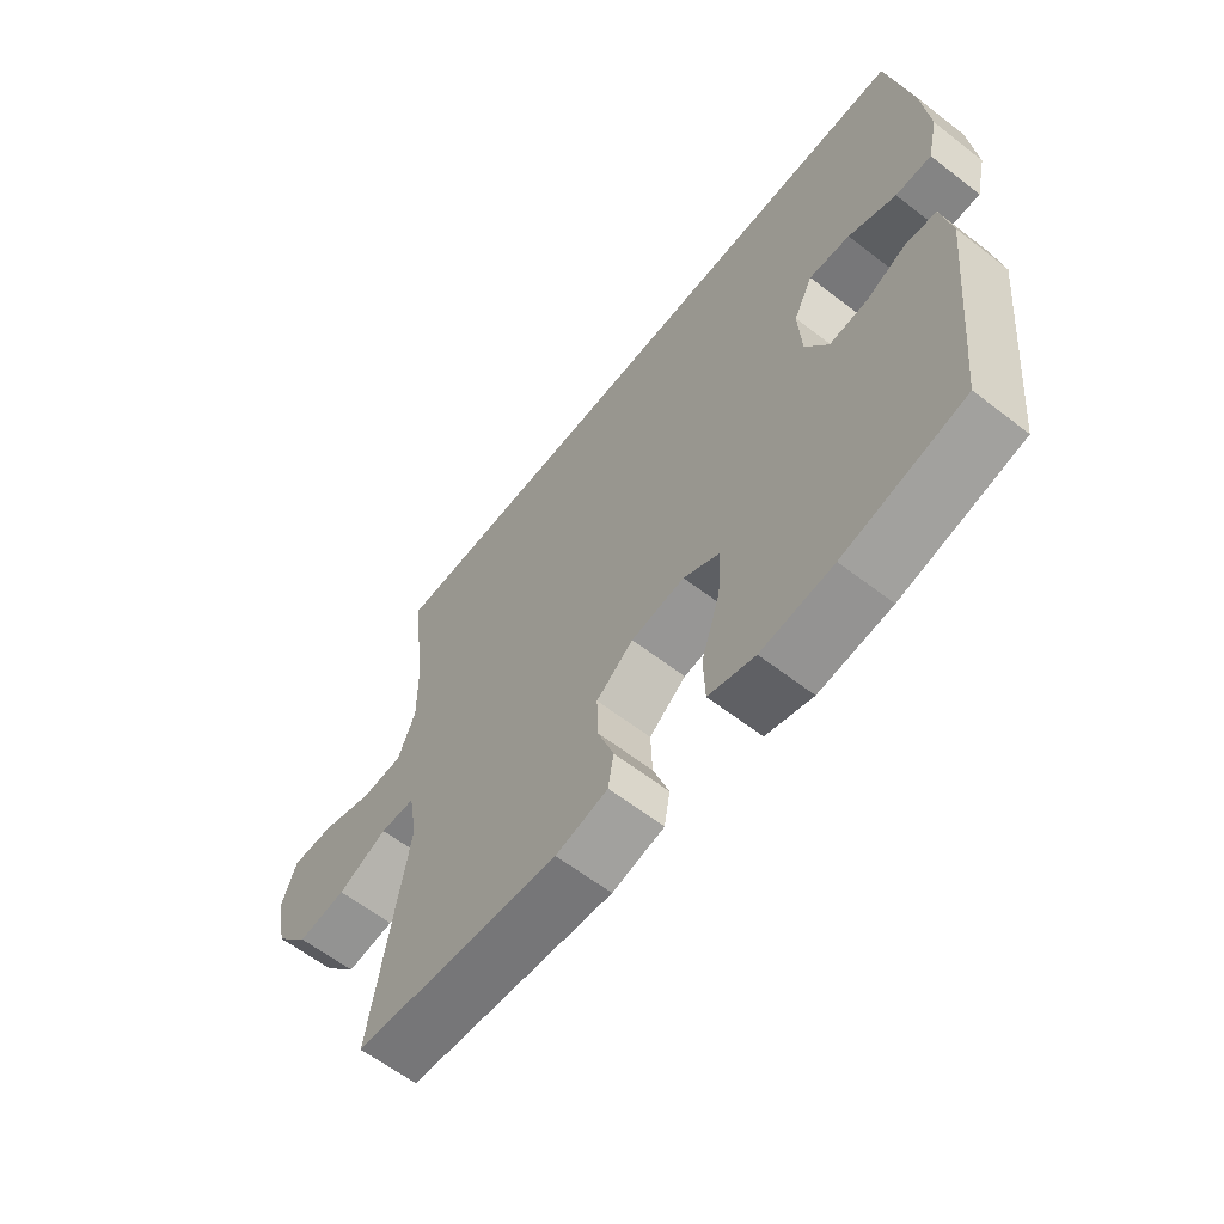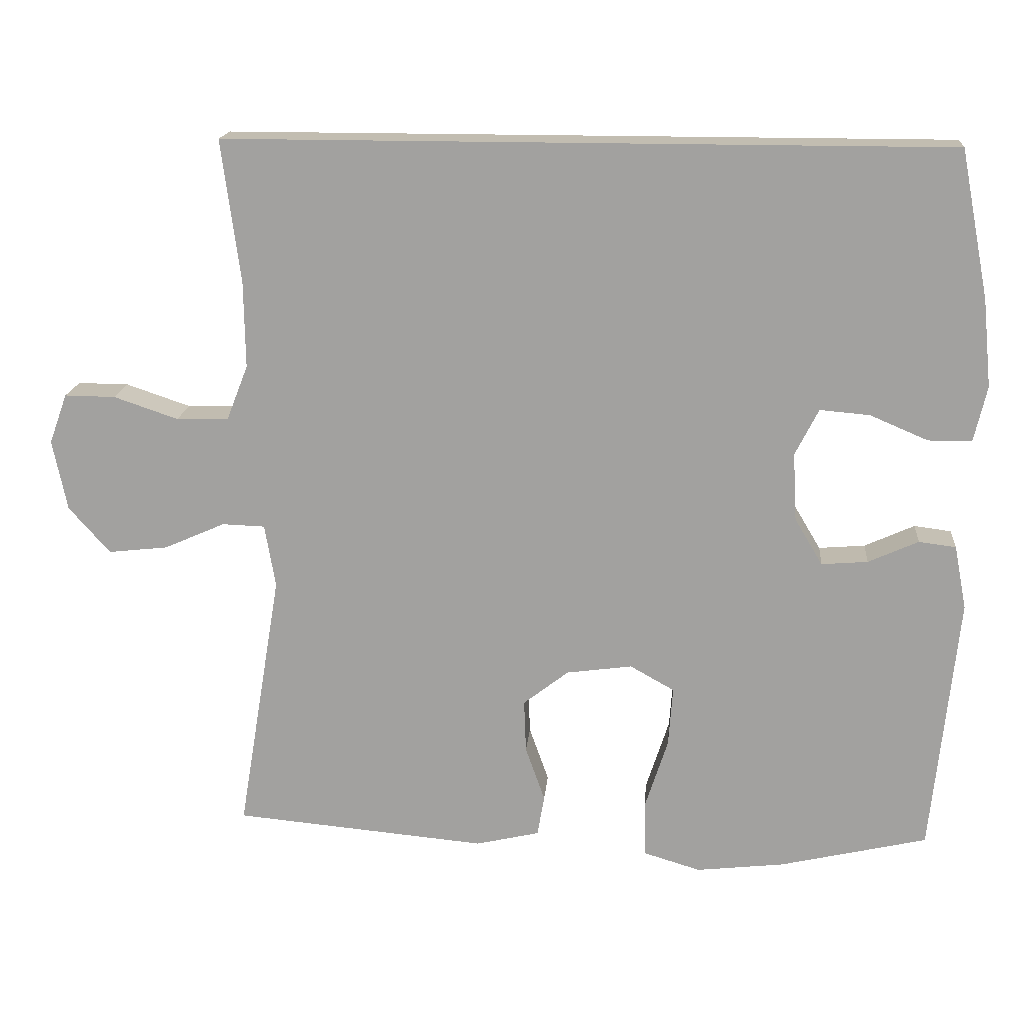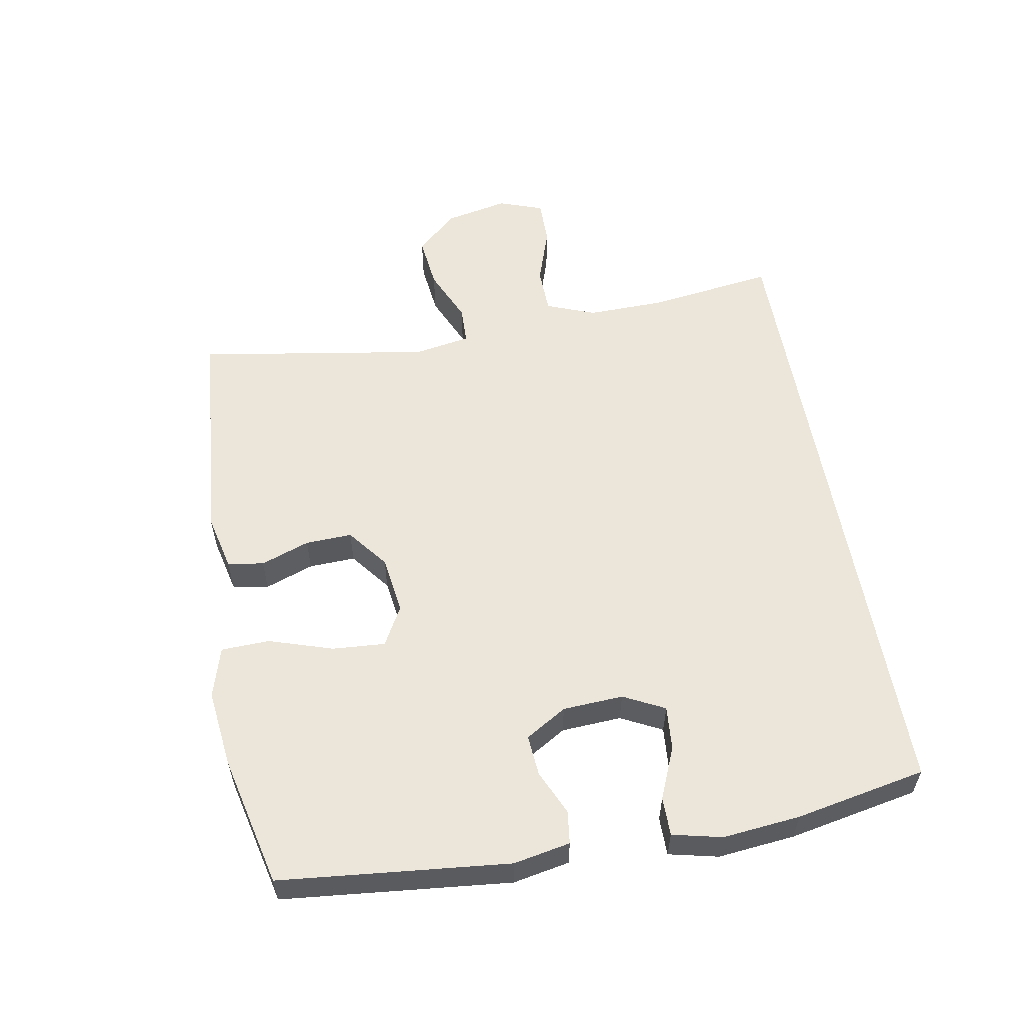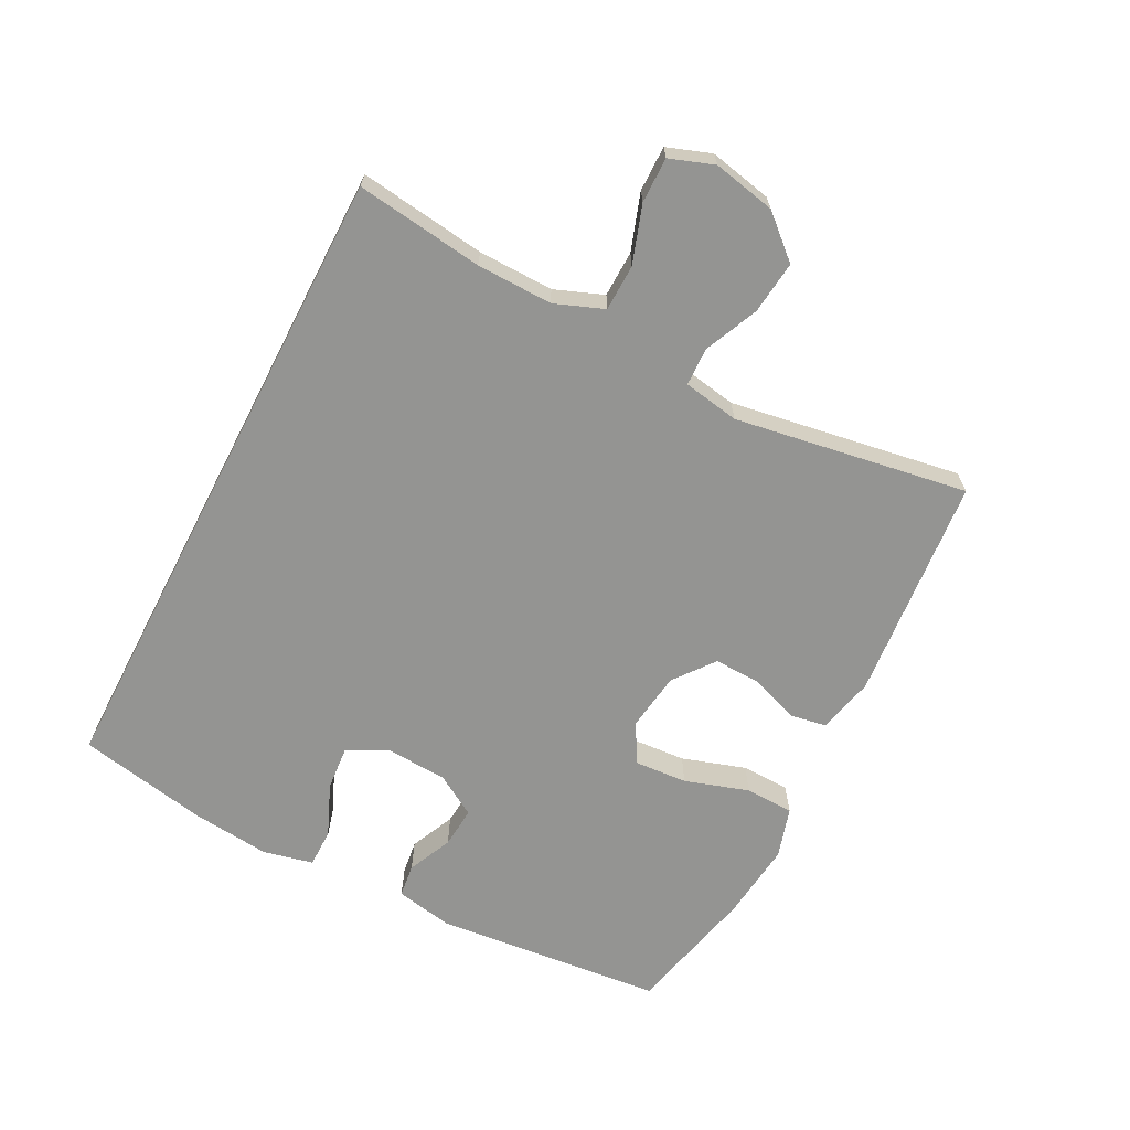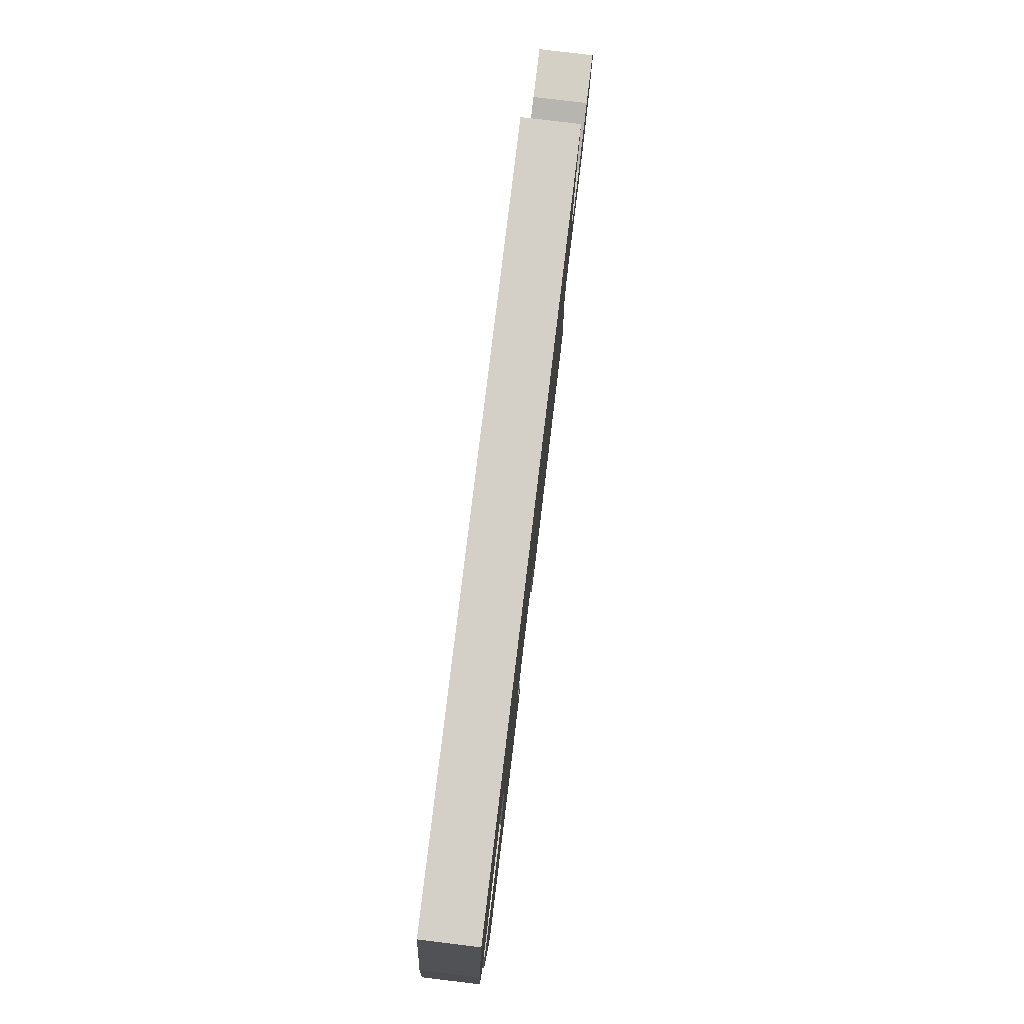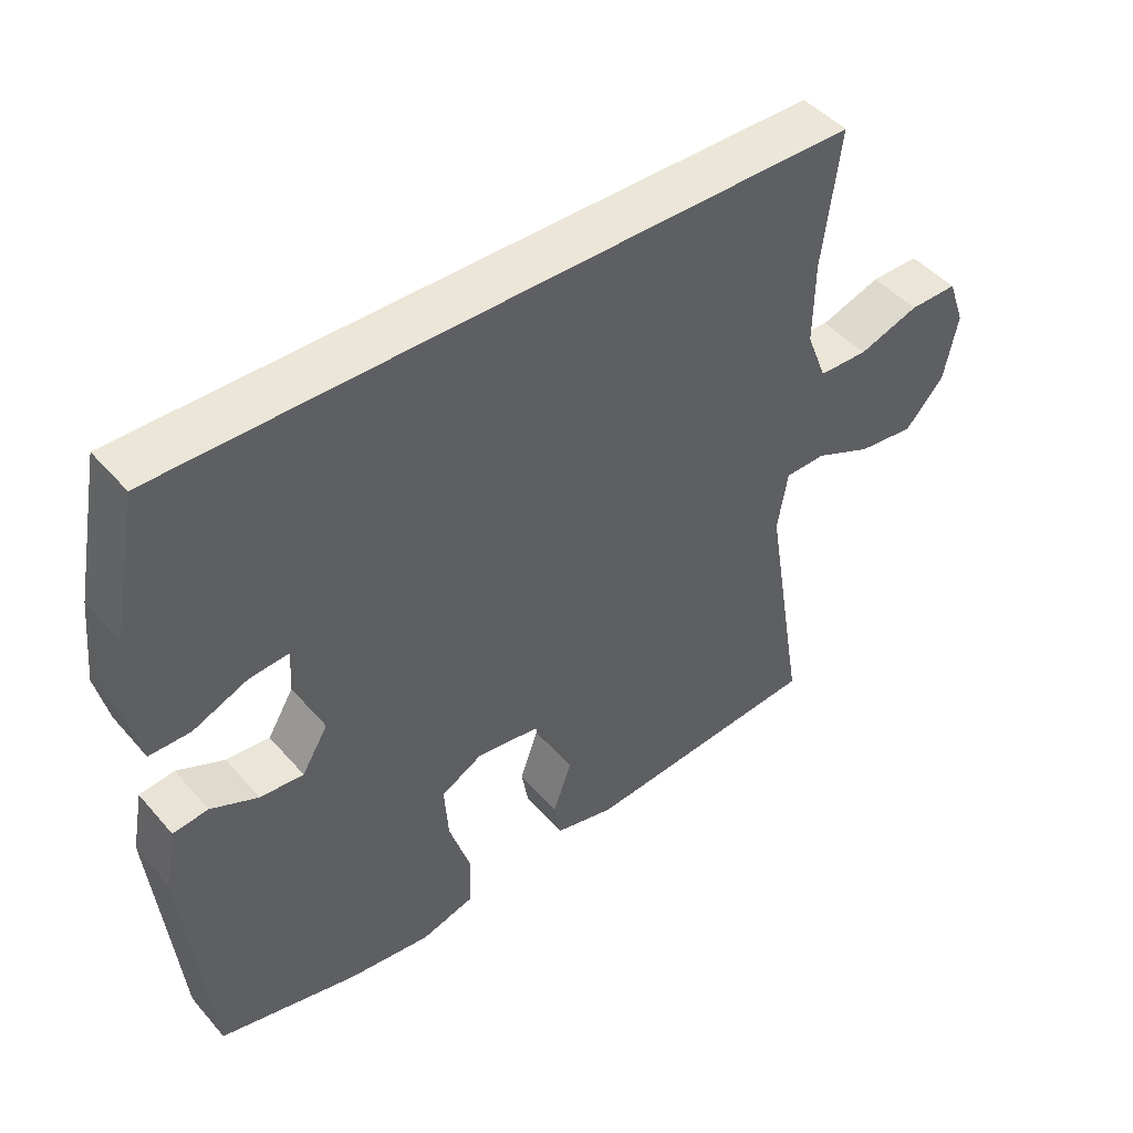
<metadata>
{"format":"obj","ext":"obj","renderer":"f3d","projection":"perspective","resolution":1024,"background":"white","views":[{"elev":-61.4,"azim":-128.2,"up":"+Z"},{"elev":16.9,"azim":-175.1,"up":"+Z"},{"elev":57.1,"azim":-100.2,"up":"+Y"},{"elev":-66.9,"azim":62.6,"up":"+Y"},{"elev":79.9,"azim":-83.1,"up":"+Z"},{"elev":46.1,"azim":-38.3,"up":"+Z"}]}
</metadata>
<code>
o path5002
v -0.3197 0.0375 -0.5488
v -0.1979 0.0375 -0.5626
v -0.1193 0.0375 -0.539
v -0.1169 0.0375 -0.463
v -0.1491 0.0375 -0.3636
v -0.155 0.0375 -0.2809
v -0.09381 0.0375 -0.2467
v -0.003134 0.0375 -0.259
v 0.05967 0.0375 -0.3078
v 0.05696 0.0375 -0.3806
v 0.02999 0.0375 -0.4567
v 0.03971 0.0375 -0.513
v 0.1279 0.0375 -0.5334
v 0.4778 0.0375 -0.5016
v 0.4179 0.0375 -0.1382
v 0.4328 0.0375 -0.05071
v 0.4919 0.0375 -0.04867
v 0.5764 0.0375 -0.08579
v 0.6591 0.0375 -0.09496
v 0.7161 0.0375 -0.03055
v 0.7362 0.0375 0.0671
v 0.7114 0.0375 0.1362
v 0.6406 0.0375 0.1353
v 0.5518 0.0375 0.1052
v 0.4796 0.0375 0.107
v 0.4499 0.0375 0.1831
v 0.4517 0.0375 0.3016
v 0.4778 0.0375 0.5004
v -0.5239 0.0375 0.5004
v -0.5631 0.0375 0.2964
v -0.5751 0.0375 0.1753
v -0.5571 0.0375 0.09807
v -0.4968 0.0375 0.09811
v -0.4166 0.0375 0.1322
v -0.3476 0.0375 0.1381
v -0.315 0.0375 0.07392
v -0.3203 0.0375 -0.0205
v -0.3588 0.0375 -0.08489
v -0.4228 0.0375 -0.07974
v -0.4922 0.0375 -0.0484
v -0.5437 0.0375 -0.05496
v -0.5605 0.0375 -0.1435
v -0.5239 0.0375 -0.5016
v -0.3197 -0.0375 -0.5488
v -0.1979 -0.0375 -0.5626
v -0.1193 -0.0375 -0.539
v -0.1169 -0.0375 -0.463
v -0.1491 -0.0375 -0.3636
v -0.155 -0.0375 -0.2809
v -0.09381 -0.0375 -0.2467
v -0.003134 -0.0375 -0.259
v 0.05967 -0.0375 -0.3078
v 0.05696 -0.0375 -0.3806
v 0.02999 -0.0375 -0.4567
v 0.03971 -0.0375 -0.513
v 0.1279 -0.0375 -0.5334
v 0.4778 -0.0375 -0.5016
v 0.4179 -0.0375 -0.1382
v 0.4328 -0.0375 -0.05071
v 0.4919 -0.0375 -0.04867
v 0.5764 -0.0375 -0.08579
v 0.6591 -0.0375 -0.09496
v 0.7161 -0.0375 -0.03055
v 0.7362 -0.0375 0.0671
v 0.7114 -0.0375 0.1362
v 0.6406 -0.0375 0.1353
v 0.5518 -0.0375 0.1052
v 0.4796 -0.0375 0.107
v 0.4499 -0.0375 0.1831
v 0.4517 -0.0375 0.3016
v 0.4778 -0.0375 0.5004
v -0.5239 -0.0375 0.5004
v -0.5631 -0.0375 0.2964
v -0.5751 -0.0375 0.1753
v -0.5571 -0.0375 0.09807
v -0.4968 -0.0375 0.09811
v -0.4166 -0.0375 0.1322
v -0.3476 -0.0375 0.1381
v -0.315 -0.0375 0.07392
v -0.3203 -0.0375 -0.0205
v -0.3588 -0.0375 -0.08489
v -0.4228 -0.0375 -0.07974
v -0.4922 -0.0375 -0.0484
v -0.5437 -0.0375 -0.05496
v -0.5605 -0.0375 -0.1435
v -0.5239 -0.0375 -0.5016
v -0.5631 0.0375 0.2964
v -0.5751 0.0375 0.1753
v -0.5571 0.0375 0.09807
v -0.5571 0.0375 0.09807
v -0.5437 0.0375 -0.05496
v -0.5437 0.0375 -0.05496
v -0.5605 0.0375 -0.1435
v -0.4968 0.0375 0.09811
v -0.4922 0.0375 -0.0484
v -0.5239 0.0375 0.5004
v -0.5239 0.0375 0.5004
v -0.5239 0.0375 -0.5016
v -0.5239 0.0375 -0.5016
v 0.4778 0.0375 0.5004
v 0.4778 0.0375 0.5004
v -0.4166 0.0375 0.1322
v -0.4228 0.0375 -0.07974
v -0.3197 0.0375 -0.5488
v -0.3588 0.0375 -0.08489
v -0.3588 0.0375 -0.08489
v -0.3476 0.0375 0.1381
v -0.3476 0.0375 0.1381
v -0.3203 0.0375 -0.0205
v -0.315 0.0375 0.07392
v -0.1979 0.0375 -0.5626
v -0.1491 0.0375 -0.3636
v -0.155 0.0375 -0.2809
v -0.155 0.0375 -0.2809
v -0.1193 0.0375 -0.539
v -0.1193 0.0375 -0.539
v -0.09381 0.0375 -0.2467
v -0.1169 0.0375 -0.463
v -0.003134 0.0375 -0.259
v 0.05967 0.0375 -0.3078
v 0.05696 0.0375 -0.3806
v 0.02999 0.0375 -0.4567
v 0.03971 0.0375 -0.513
v 0.03971 0.0375 -0.513
v 0.1279 0.0375 -0.5334
v 0.4179 0.0375 -0.1382
v 0.4328 0.0375 -0.05071
v 0.4328 0.0375 -0.05071
v 0.4499 0.0375 0.1831
v 0.4517 0.0375 0.3016
v 0.4919 0.0375 -0.04867
v 0.4796 0.0375 0.107
v 0.4796 0.0375 0.107
v 0.4778 0.0375 -0.5016
v 0.4778 0.0375 -0.5016
v 0.5518 0.0375 0.1052
v 0.5764 0.0375 -0.08579
v 0.6406 0.0375 0.1353
v 0.6591 0.0375 -0.09496
v 0.7114 0.0375 0.1362
v 0.7114 0.0375 0.1362
v 0.7161 0.0375 -0.03055
v 0.7362 0.0375 0.0671
v -0.5631 -0.0375 0.2964
v -0.5751 -0.0375 0.1753
v -0.5571 -0.0375 0.09807
v -0.5571 -0.0375 0.09807
v -0.5437 -0.0375 -0.05496
v -0.5437 -0.0375 -0.05496
v -0.5605 -0.0375 -0.1435
v -0.4968 -0.0375 0.09811
v -0.4922 -0.0375 -0.0484
v -0.5239 -0.0375 0.5004
v -0.5239 -0.0375 0.5004
v -0.5239 -0.0375 -0.5016
v -0.5239 -0.0375 -0.5016
v 0.4778 -0.0375 0.5004
v 0.4778 -0.0375 0.5004
v -0.4166 -0.0375 0.1322
v -0.4228 -0.0375 -0.07974
v -0.3197 -0.0375 -0.5488
v -0.3588 -0.0375 -0.08489
v -0.3588 -0.0375 -0.08489
v -0.3476 -0.0375 0.1381
v -0.3476 -0.0375 0.1381
v -0.3203 -0.0375 -0.0205
v -0.315 -0.0375 0.07392
v -0.1979 -0.0375 -0.5626
v -0.1491 -0.0375 -0.3636
v -0.155 -0.0375 -0.2809
v -0.155 -0.0375 -0.2809
v -0.1193 -0.0375 -0.539
v -0.1193 -0.0375 -0.539
v -0.09381 -0.0375 -0.2467
v -0.1169 -0.0375 -0.463
v -0.003134 -0.0375 -0.259
v 0.05967 -0.0375 -0.3078
v 0.05696 -0.0375 -0.3806
v 0.02999 -0.0375 -0.4567
v 0.03971 -0.0375 -0.513
v 0.03971 -0.0375 -0.513
v 0.1279 -0.0375 -0.5334
v 0.4179 -0.0375 -0.1382
v 0.4328 -0.0375 -0.05071
v 0.4328 -0.0375 -0.05071
v 0.4499 -0.0375 0.1831
v 0.4517 -0.0375 0.3016
v 0.4919 -0.0375 -0.04867
v 0.4796 -0.0375 0.107
v 0.4796 -0.0375 0.107
v 0.4778 -0.0375 -0.5016
v 0.4778 -0.0375 -0.5016
v 0.5518 -0.0375 0.1052
v 0.5764 -0.0375 -0.08579
v 0.6406 -0.0375 0.1353
v 0.6591 -0.0375 -0.09496
v 0.7114 -0.0375 0.1362
v 0.7114 -0.0375 0.1362
v 0.7161 -0.0375 -0.03055
v 0.7362 -0.0375 0.0671
f 168 169 161
f 161 169 170
f 195 200 197
f 191 178 182
f 174 167 166
f 193 199 195
f 170 166 162
f 183 177 191
f 178 191 177
f 188 194 193
f 189 188 193
f 167 187 164
f 199 194 196
f 144 164 153
f 155 170 162
f 161 170 155
f 175 168 172
f 189 184 188
f 159 145 151
f 145 159 144
f 150 152 148
f 150 160 152
f 150 162 160
f 184 189 186
f 157 164 187
f 179 182 178
f 176 186 167
f 177 183 176
f 151 145 146
f 169 168 175
f 153 164 157
f 174 166 170
f 187 167 186
f 176 167 174
f 159 164 144
f 193 194 199
f 176 183 184
f 155 162 150
f 195 199 200
f 176 184 186
f 180 182 179
f 30 31 74 73
f 31 90 147 74
f 92 42 85 149
f 32 33 76 75
f 40 41 84 83
f 97 30 73 154
f 42 99 156 85
f 101 29 72 158
f 33 34 77 76
f 39 40 83 82
f 43 1 44 86
f 106 39 82 163
f 34 108 165 77
f 37 38 81 80
f 35 36 79 78
f 36 37 80 79
f 1 2 45 44
f 5 114 171 48
f 2 116 173 45
f 6 7 50 49
f 4 5 48 47
f 3 4 47 46
f 7 8 51 50
f 8 9 52 51
f 10 11 54 53
f 11 124 181 54
f 12 13 56 55
f 9 10 53 52
f 15 128 185 58
f 26 27 70 69
f 16 17 60 59
f 133 26 69 190
f 135 15 58 192
f 13 14 57 56
f 27 28 71 70
f 24 25 68 67
f 17 18 61 60
f 23 24 67 66
f 18 19 62 61
f 141 23 66 198
f 19 20 63 62
f 21 22 65 64
f 20 21 64 63
f 111 104 112
f 104 113 112
f 138 140 143
f 134 125 121
f 117 109 110
f 136 138 142
f 113 105 109
f 126 134 120
f 121 120 134
f 131 136 137
f 132 136 131
f 110 107 130
f 142 139 137
f 87 96 107
f 98 105 113
f 104 98 113
f 118 115 111
f 132 131 127
f 102 94 88
f 88 87 102
f 93 91 95
f 93 95 103
f 93 103 105
f 127 129 132
f 100 130 107
f 122 121 125
f 119 110 129
f 120 119 126
f 94 89 88
f 112 118 111
f 96 100 107
f 117 113 109
f 130 129 110
f 119 117 110
f 102 87 107
f 136 142 137
f 119 127 126
f 98 93 105
f 138 143 142
f 119 129 127
f 123 122 125

</code>
